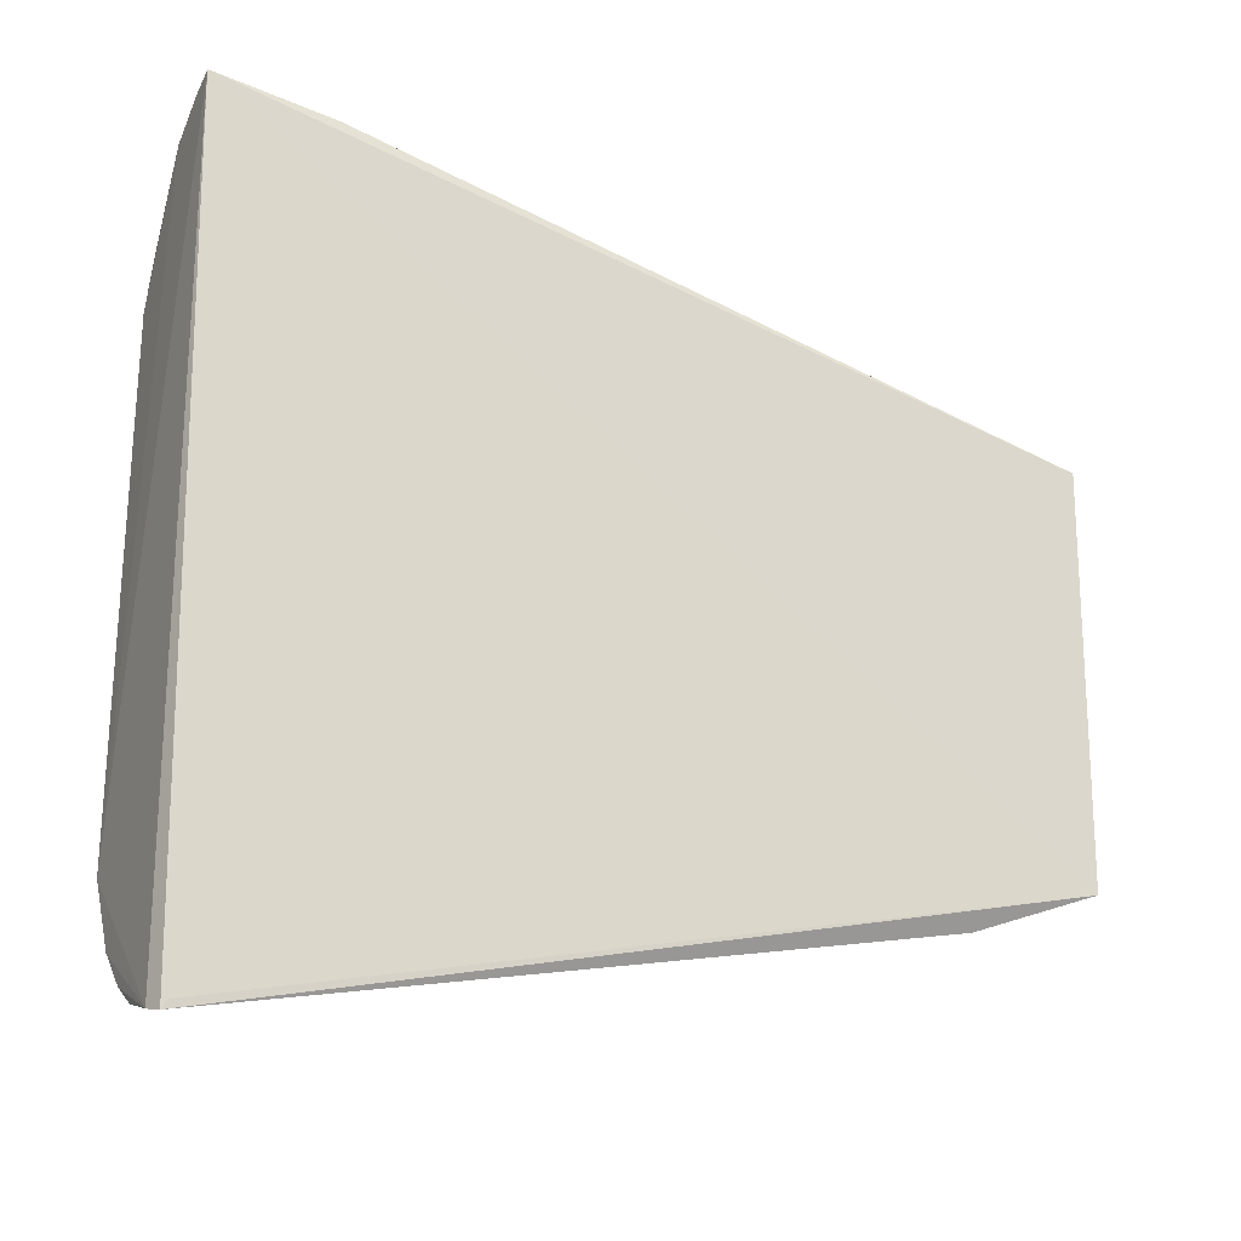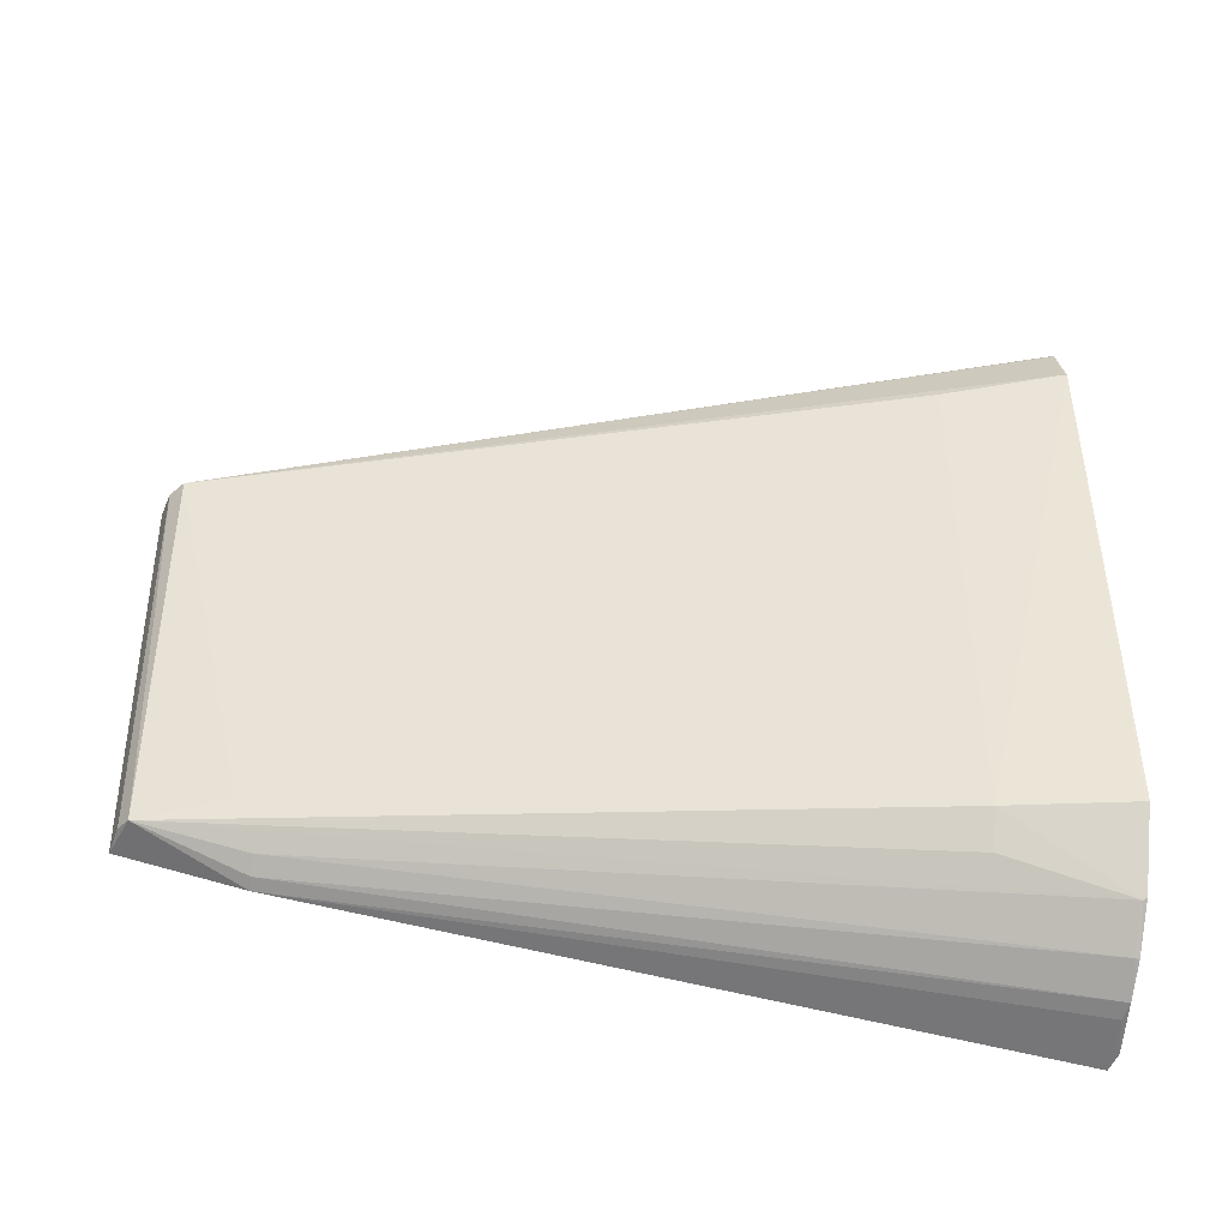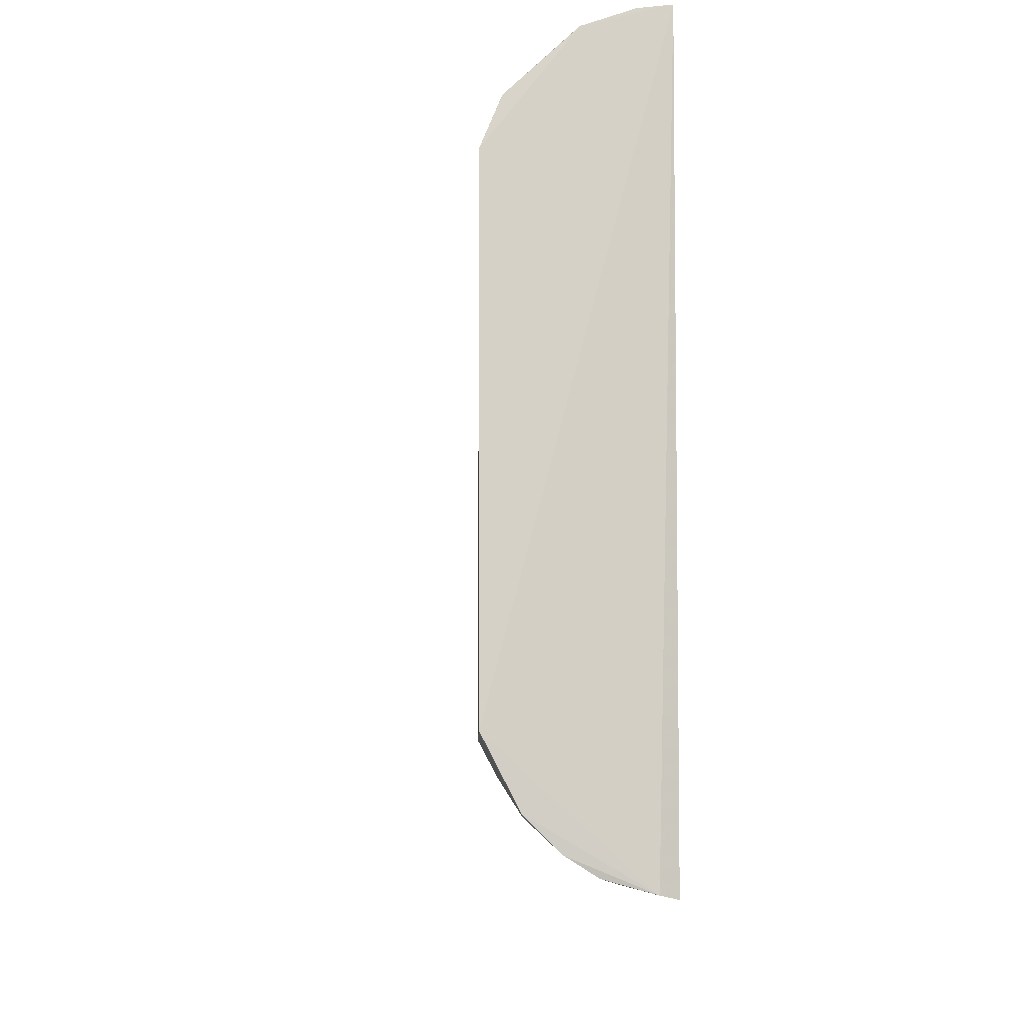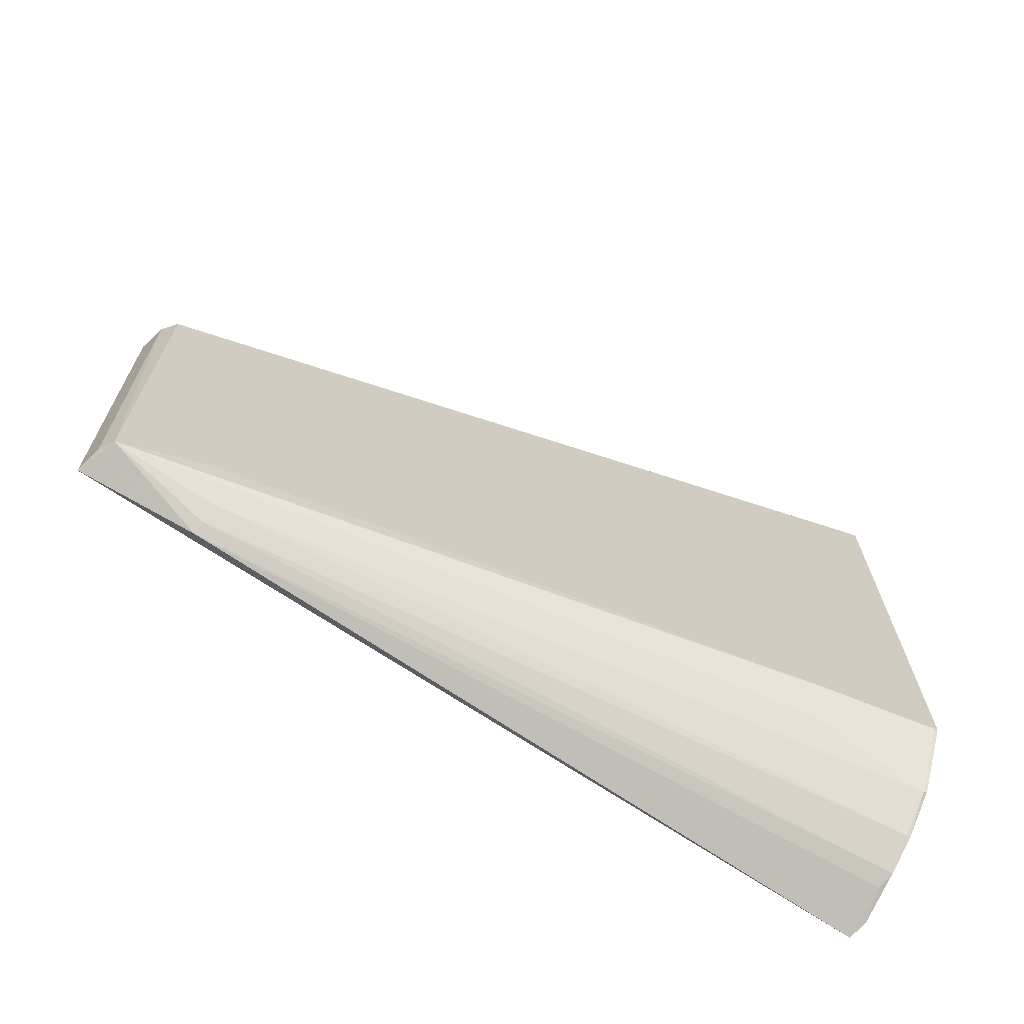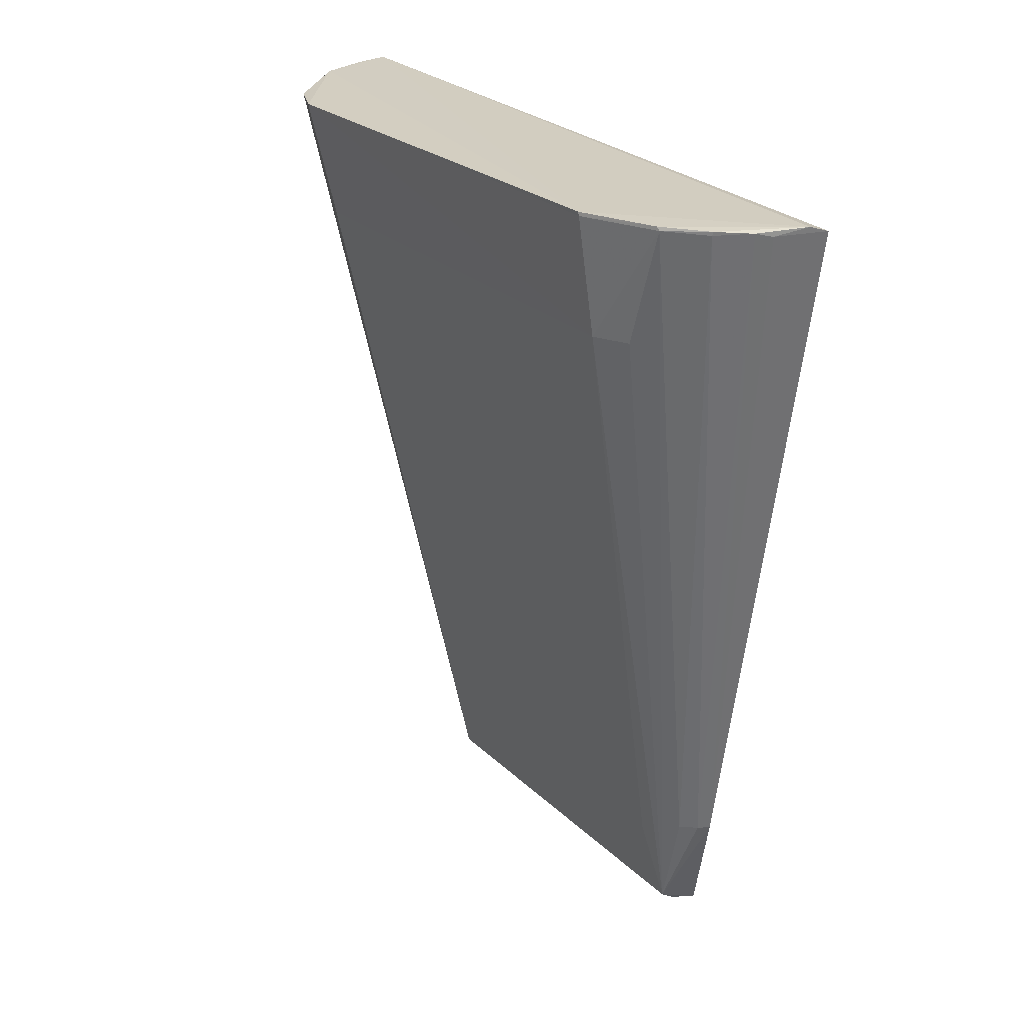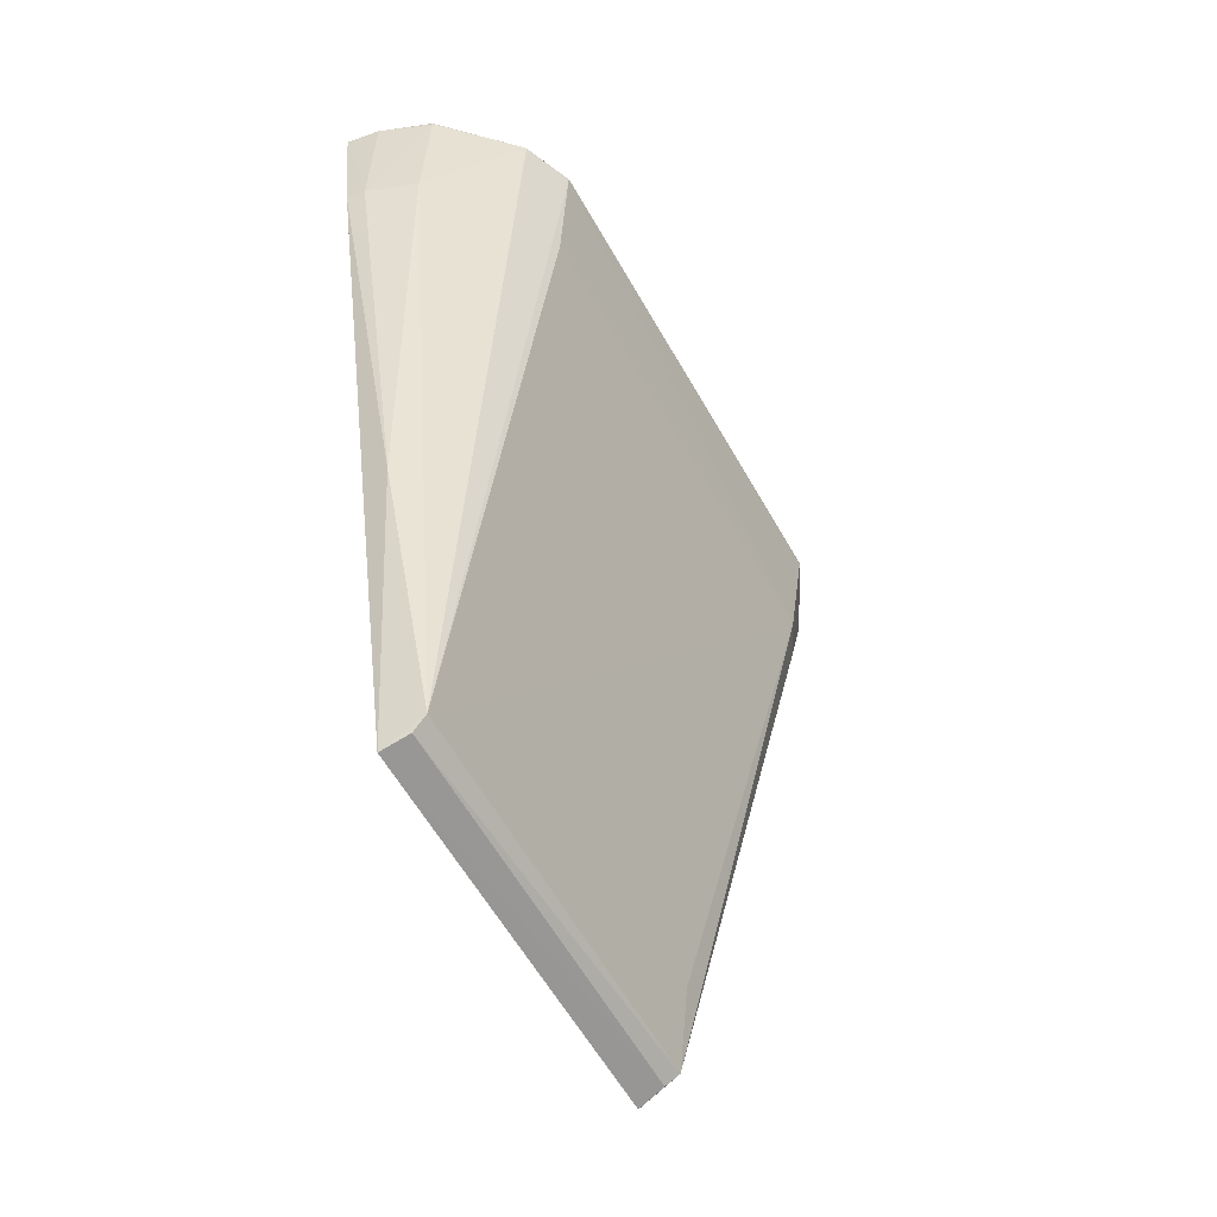
<metadata>
{"format":"obj","ext":"obj","renderer":"f3d","projection":"perspective","resolution":1024,"background":"white","views":[{"elev":-21.0,"azim":64.6,"up":"+Y"},{"elev":-43.5,"azim":-95.7,"up":"+Y"},{"elev":-9.4,"azim":-9.4,"up":"+Y"},{"elev":-69.4,"azim":-120.4,"up":"+Y"},{"elev":24.6,"azim":-33.2,"up":"+Z"},{"elev":-60.8,"azim":-150.4,"up":"+Z"}]}
</metadata>
<code>
v -0.07652 0.05935 0.1397
v -0.07679 -0.07288 0.1378
v -0.07317 -0.04378 0.0009531
v -0.07332 0.02345 0.0002183
v -0.1058 0.03544 0.139
v -0.0767 -0.07146 0.1369
v -0.1057 -0.04954 0.1397
v -0.08803 0.05261 0.1197
v -0.0799 -0.07224 0.1388
v -0.09072 0.05514 0.1394
v -0.08044 0.02352 0.003761
v -0.09371 -0.06657 0.1383
v -0.07592 -0.05092 0.02116
v -0.1022 0.04408 0.1387
v -0.08209 0.05847 0.1396
v -0.1028 -0.04973 0.1194
v -0.0778 -0.04299 0.002206
v -0.07915 0.03774 0.05019
v -0.09961 -0.06099 0.1393
v -0.08554 -0.07073 0.1378
v -0.09082 0.0552 0.1389
v -0.1024 0.04379 0.1387
v -0.1057 -0.04969 0.1391
v -0.1026 0.03228 0.1191
v -0.07812 0.02311 0.001581
v -0.08015 -0.04327 0.003801
v -0.07647 0.05617 0.1199
v -0.09358 -0.06674 0.1389
v -0.08839 -0.06993 0.1386
v -0.07963 0.05573 0.1198
v -0.1057 0.03549 0.1385
v -0.09943 -0.06138 0.1386
v -0.08314 -0.04056 0.01808
v -0.07794 -0.05001 0.02128
v -0.07651 0.05932 0.1392
v -0.09981 -0.05525 0.1194
v -0.08051 -0.04799 0.02128
f 6 1 2
f 6 2 3
f 9 2 1
f 9 1 7
f 10 7 1
f 10 5 7
f 13 3 2
f 14 5 10
f 14 8 11
f 15 10 1
f 17 4 3
f 18 11 8
f 18 4 11
f 19 9 7
f 20 13 2
f 20 2 9
f 21 14 10
f 21 8 14
f 21 10 15
f 22 14 11
f 22 5 14
f 23 7 5
f 23 5 16
f 23 19 7
f 24 16 5
f 24 11 16
f 25 11 4
f 25 4 17
f 26 25 17
f 26 11 25
f 26 17 3
f 26 3 13
f 27 4 18
f 28 9 19
f 29 13 20
f 29 28 12
f 29 20 9
f 29 9 28
f 30 21 15
f 30 8 21
f 30 27 18
f 30 18 8
f 31 22 11
f 31 5 22
f 31 24 5
f 31 11 24
f 32 23 16
f 32 19 23
f 32 28 19
f 32 12 28
f 33 26 16
f 33 16 11
f 33 11 26
f 34 26 13
f 34 29 12
f 34 13 29
f 35 4 27
f 35 3 4
f 35 6 3
f 35 1 6
f 35 27 30
f 35 30 15
f 35 15 1
f 36 32 16
f 36 16 26
f 36 26 32
f 37 32 26
f 37 26 34
f 37 34 12
f 37 12 32

</code>
